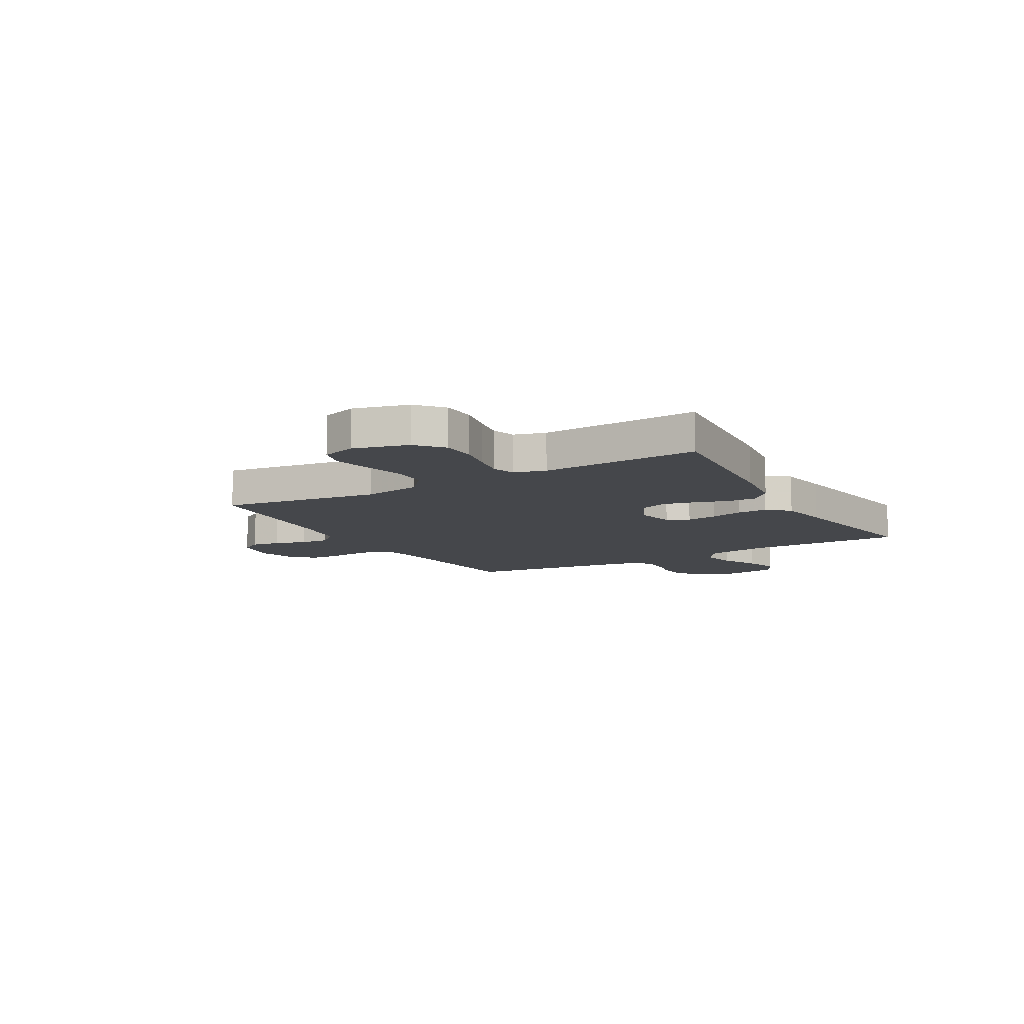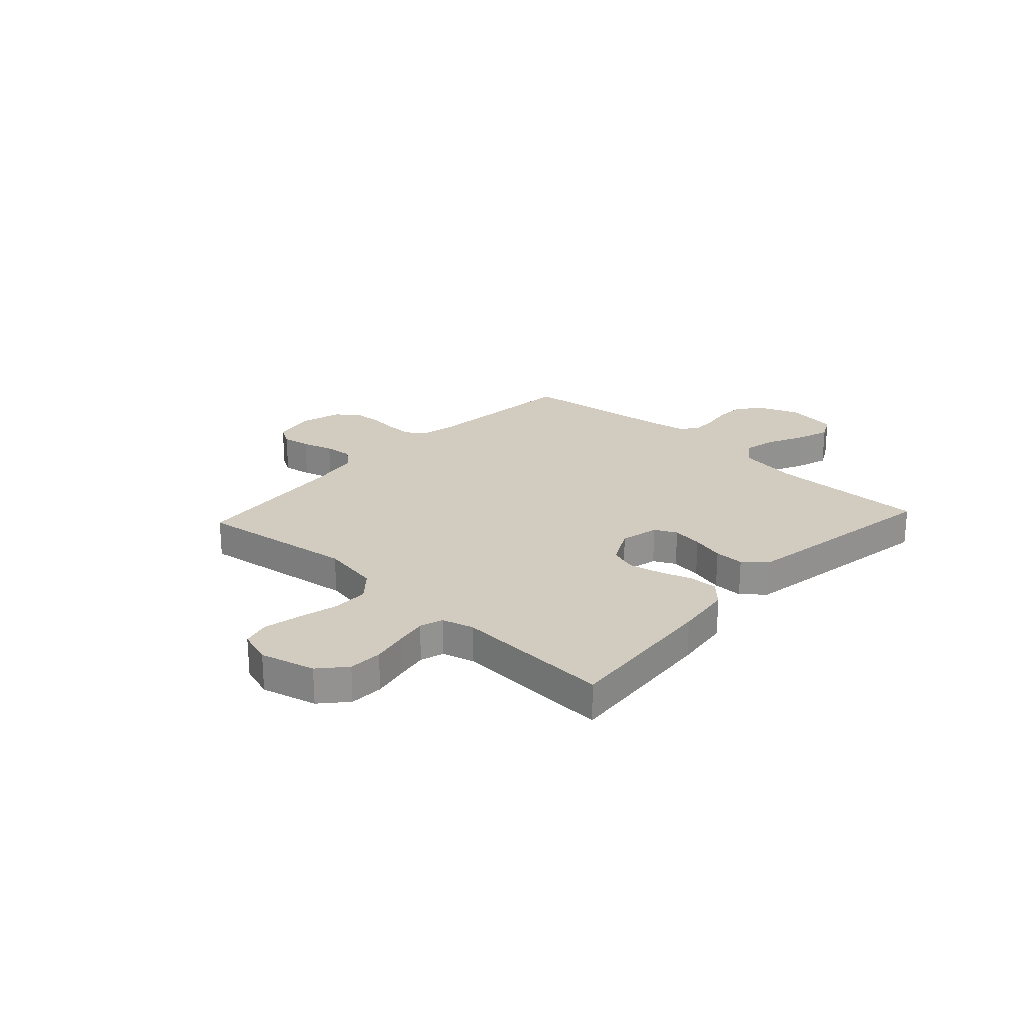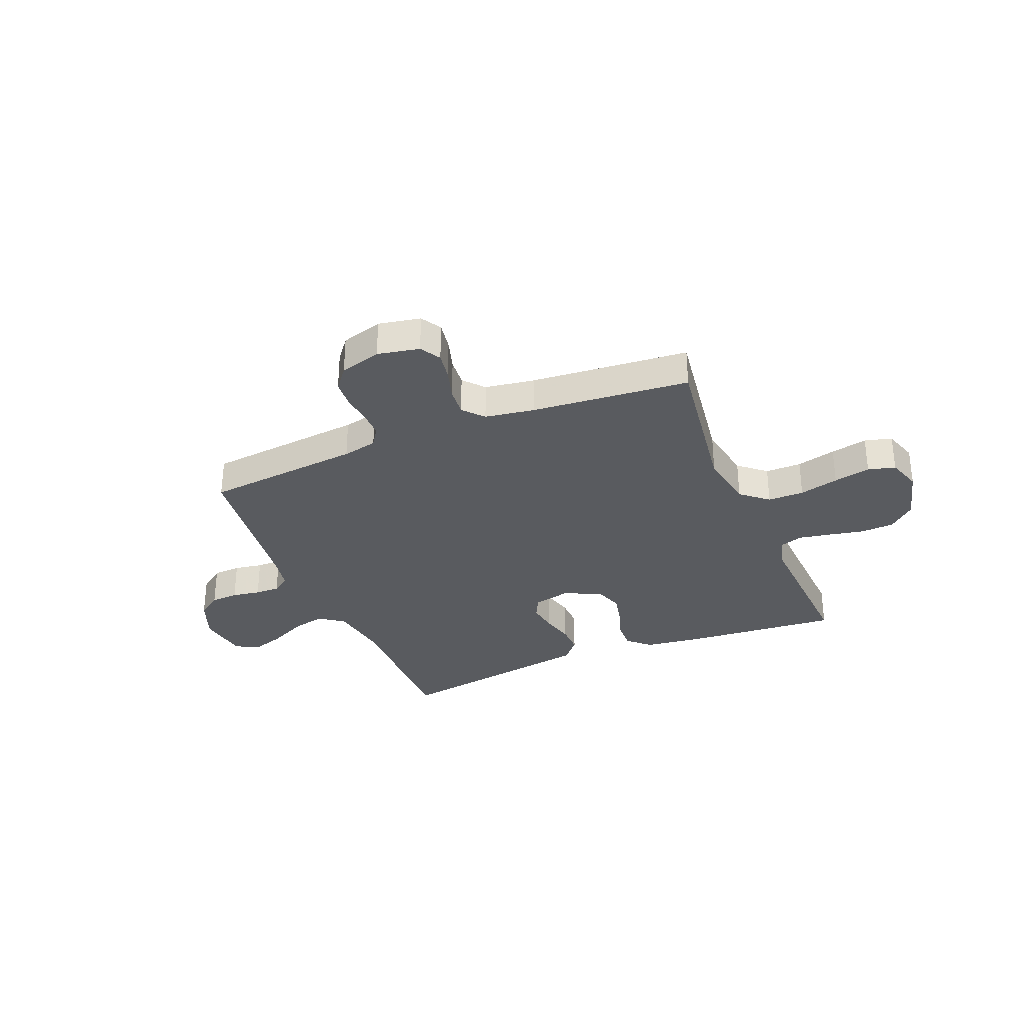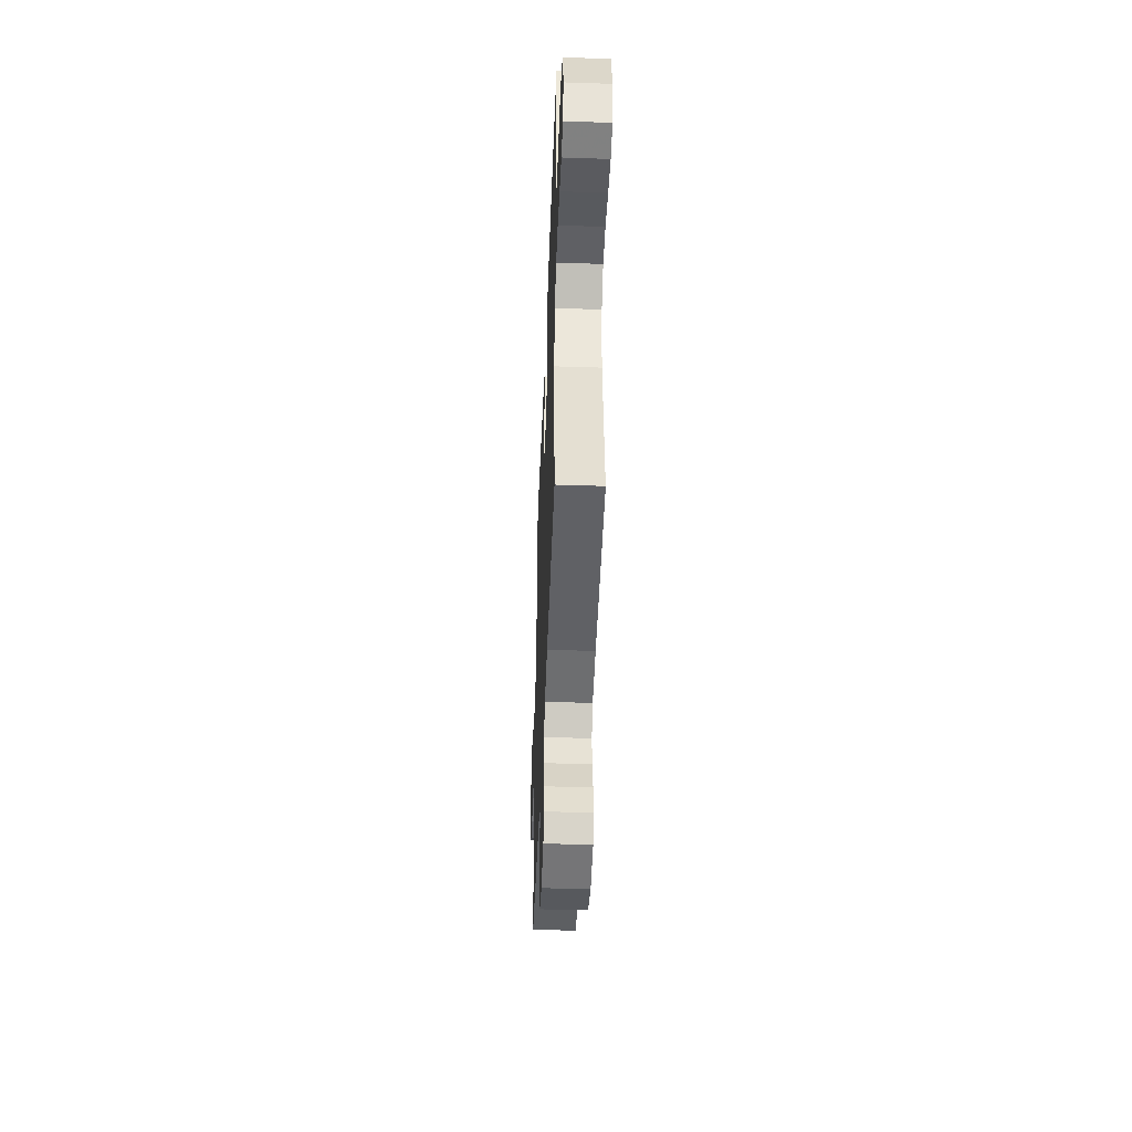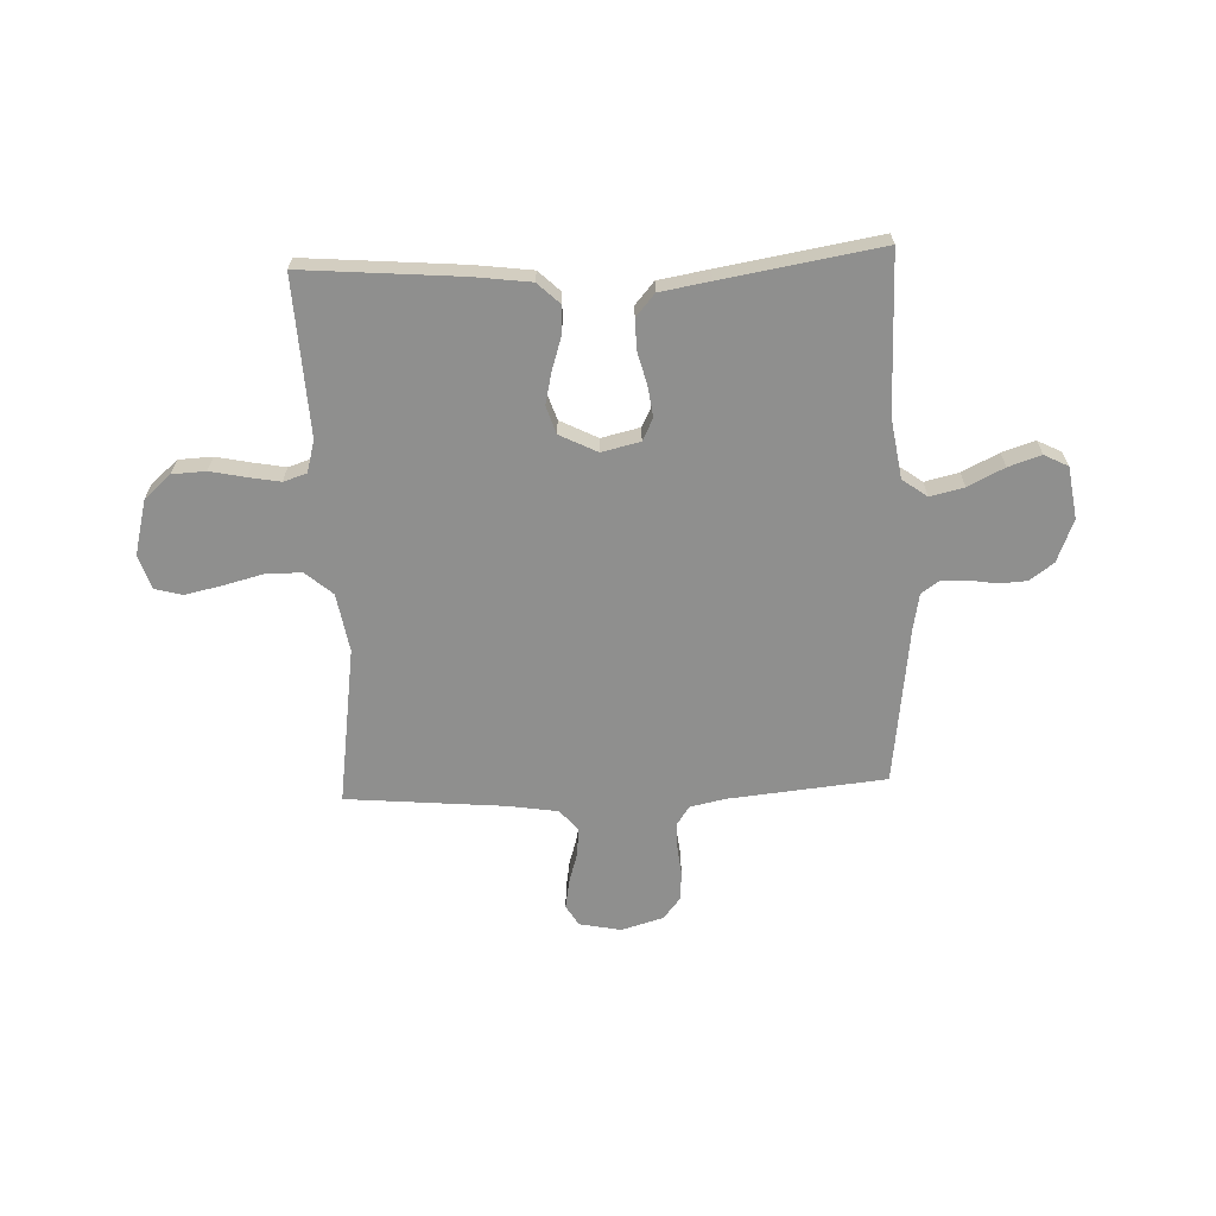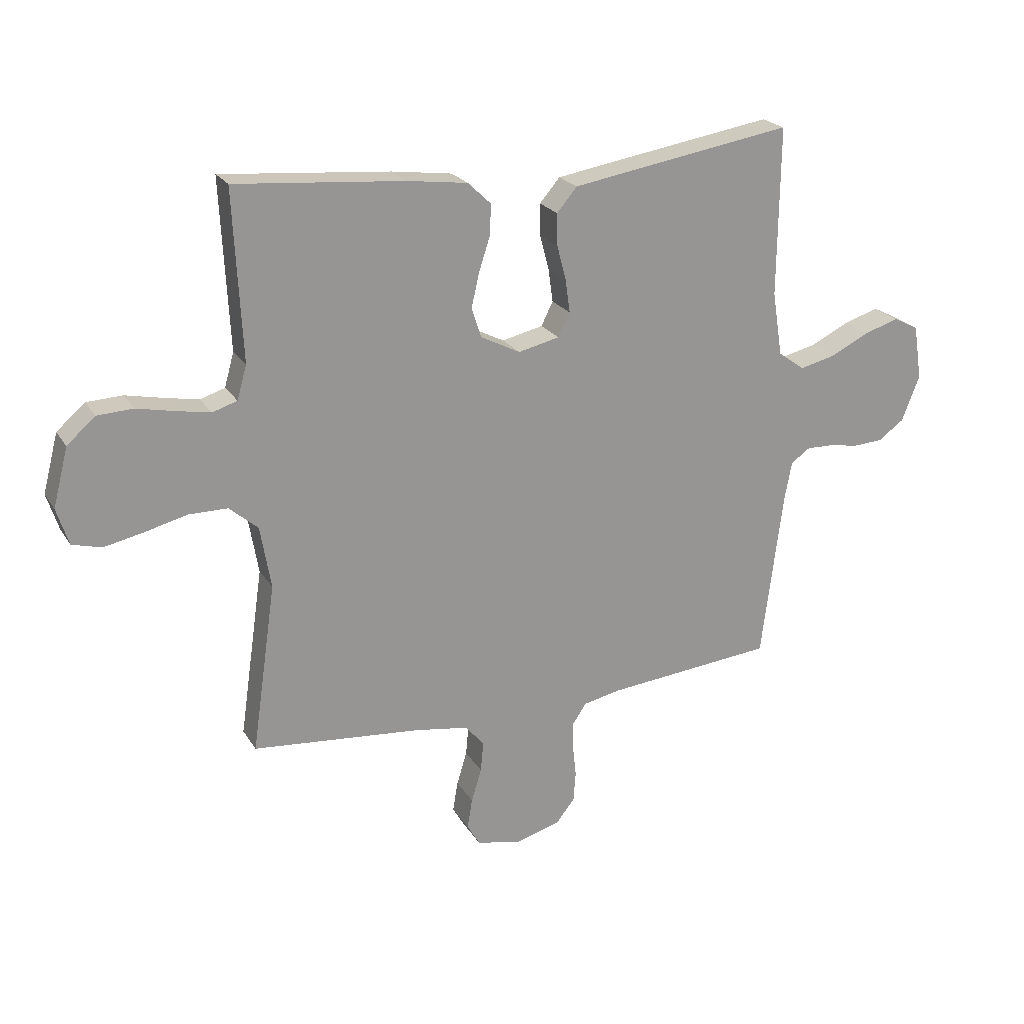
<metadata>
{"format":"obj","ext":"obj","renderer":"f3d","projection":"perspective","resolution":1024,"background":"white","views":[{"elev":-10.5,"azim":-60.1,"up":"+Y"},{"elev":23.9,"azim":-47.3,"up":"+Y"},{"elev":-32.0,"azim":-157.5,"up":"+Y"},{"elev":-45.2,"azim":-92.2,"up":"+Z"},{"elev":-65.3,"azim":2.4,"up":"+Y"},{"elev":22.2,"azim":-23.7,"up":"+Z"}]}
</metadata>
<code>
v -0.5 0.07 -0.5
v -0.457 0.07 -0.2
v -0.476 0.07 -0.089
v -0.527 0.07 -0.045
v -0.596 0.07 -0.045
v -0.671 0.07 -0.064
v -0.741 0.07 -0.079
v -0.793 0.07 -0.065
v -0.814 0.07 0
v -0.787 0.07 0.104
v -0.737 0.07 0.148
v -0.673 0.07 0.151
v -0.606 0.07 0.137
v -0.546 0.07 0.126
v -0.502 0.07 0.14
v -0.485 0.07 0.2
v -0.5 0.07 0.5
v -0.2 0.07 0.475
v -0.093 0.07 0.461
v -0.052 0.07 0.422
v -0.054 0.07 0.368
v -0.074 0.07 0.306
v -0.088 0.07 0.245
v -0.071 0.07 0.193
v 0 0.07 0.157
v 0.073 0.07 0.174
v 0.094 0.07 0.216
v 0.086 0.07 0.274
v 0.07 0.07 0.336
v 0.069 0.07 0.393
v 0.105 0.07 0.435
v 0.2 0.07 0.451
v 0.5 0.07 0.5
v 0.497 0.07 0.2
v 0.515 0.07 0.086
v 0.562 0.07 0.052
v 0.626 0.07 0.067
v 0.695 0.07 0.101
v 0.757 0.07 0.121
v 0.802 0.07 0.098
v 0.817 0.07 0
v 0.785 0.07 -0.081
v 0.739 0.07 -0.114
v 0.686 0.07 -0.117
v 0.632 0.07 -0.108
v 0.585 0.07 -0.107
v 0.551 0.07 -0.131
v 0.538 0.07 -0.2
v 0.5 0.07 -0.5
v 0.2 0.07 -0.529
v 0.134 0.07 -0.543
v 0.11 0.07 -0.579
v 0.11 0.07 -0.629
v 0.116 0.07 -0.685
v 0.112 0.07 -0.739
v 0.079 0.07 -0.78
v 0 0.07 -0.803
v -0.08 0.07 -0.787
v -0.103 0.07 -0.748
v -0.094 0.07 -0.694
v -0.076 0.07 -0.635
v -0.071 0.07 -0.581
v -0.105 0.07 -0.542
v -0.2 0.07 -0.527
v -0.5 0 -0.5
v -0.457 0 -0.2
v -0.476 0 -0.089
v -0.527 0 -0.045
v -0.596 0 -0.045
v -0.671 0 -0.064
v -0.741 0 -0.079
v -0.793 0 -0.065
v -0.814 0 0
v -0.787 0 0.104
v -0.737 0 0.148
v -0.673 0 0.151
v -0.606 0 0.137
v -0.546 0 0.126
v -0.502 0 0.14
v -0.485 0 0.2
v -0.5 0 0.5
v -0.2 0 0.475
v -0.093 0 0.461
v -0.052 0 0.422
v -0.054 0 0.368
v -0.074 0 0.306
v -0.088 0 0.245
v -0.071 0 0.193
v 0 0 0.157
v 0.073 0 0.174
v 0.094 0 0.216
v 0.086 0 0.274
v 0.07 0 0.336
v 0.069 0 0.393
v 0.105 0 0.435
v 0.2 0 0.451
v 0.5 0 0.5
v 0.497 0 0.2
v 0.515 0 0.086
v 0.562 0 0.052
v 0.626 0 0.067
v 0.695 0 0.101
v 0.757 0 0.121
v 0.802 0 0.098
v 0.817 0 0
v 0.785 0 -0.081
v 0.739 0 -0.114
v 0.686 0 -0.117
v 0.632 0 -0.108
v 0.585 0 -0.107
v 0.551 0 -0.131
v 0.538 0 -0.2
v 0.5 0 -0.5
v 0.2 0 -0.529
v 0.134 0 -0.543
v 0.11 0 -0.579
v 0.11 0 -0.629
v 0.116 0 -0.685
v 0.112 0 -0.739
v 0.079 0 -0.78
v 0 0 -0.803
v -0.08 0 -0.787
v -0.103 0 -0.748
v -0.094 0 -0.694
v -0.076 0 -0.635
v -0.071 0 -0.581
v -0.105 0 -0.542
v -0.2 0 -0.527
f 58 59 60 61
f 58 61 62
f 57 58 62
f 56 57 62
f 53 54 55 56
f 52 53 56 62
f 51 52 62 63
f 48 49 50
f 47 48 50 51
f 42 43 44 45
f 42 45 46
f 41 42 46
f 40 41 46
f 37 38 39 40
f 36 37 40 46
f 35 36 46 47
f 31 32 33 34
f 31 34 35
f 28 29 30 31
f 27 28 31 35
f 26 27 35 47
f 19 20 21 22
f 19 22 23
f 16 17 18 19
f 15 16 19 23
f 14 15 23 24
f 10 11 12 13
f 10 13 14
f 9 10 14
f 5 6 7 8
f 5 8 9 14
f 64 1 2
f 64 2 3
f 63 64 3
f 51 63 3
f 25 26 47 51
f 25 51 3 4
f 14 24 25
f 4 5 14 25
f 125 124 123 122
f 126 125 122
f 126 122 121
f 126 121 120
f 120 119 118 117
f 126 120 117 116
f 127 126 116 115
f 114 113 112
f 115 114 112 111
f 109 108 107 106
f 110 109 106
f 110 106 105
f 110 105 104
f 104 103 102 101
f 110 104 101 100
f 111 110 100 99
f 98 97 96 95
f 99 98 95
f 95 94 93 92
f 99 95 92 91
f 111 99 91 90
f 86 85 84 83
f 87 86 83
f 83 82 81 80
f 87 83 80 79
f 88 87 79 78
f 77 76 75 74
f 78 77 74
f 78 74 73
f 72 71 70 69
f 78 73 72 69
f 66 65 128
f 67 66 128
f 67 128 127
f 67 127 115
f 115 111 90 89
f 68 67 115 89
f 89 88 78
f 89 78 69 68
f 1 65 66 2
f 2 66 67 3
f 3 67 68 4
f 4 68 69 5
f 5 69 70 6
f 6 70 71 7
f 7 71 72 8
f 8 72 73 9
f 9 73 74 10
f 10 74 75 11
f 11 75 76 12
f 12 76 77 13
f 13 77 78 14
f 14 78 79 15
f 15 79 80 16
f 16 80 81 17
f 17 81 82 18
f 18 82 83 19
f 19 83 84 20
f 20 84 85 21
f 21 85 86 22
f 22 86 87 23
f 23 87 88 24
f 24 88 89 25
f 25 89 90 26
f 26 90 91 27
f 27 91 92 28
f 28 92 93 29
f 29 93 94 30
f 30 94 95 31
f 31 95 96 32
f 32 96 97 33
f 33 97 98 34
f 34 98 99 35
f 35 99 100 36
f 36 100 101 37
f 37 101 102 38
f 38 102 103 39
f 39 103 104 40
f 40 104 105 41
f 41 105 106 42
f 42 106 107 43
f 43 107 108 44
f 44 108 109 45
f 45 109 110 46
f 46 110 111 47
f 47 111 112 48
f 48 112 113 49
f 49 113 114 50
f 50 114 115 51
f 51 115 116 52
f 52 116 117 53
f 53 117 118 54
f 54 118 119 55
f 55 119 120 56
f 56 120 121 57
f 57 121 122 58
f 58 122 123 59
f 59 123 124 60
f 60 124 125 61
f 61 125 126 62
f 62 126 127 63
f 63 127 128 64
f 64 128 65 1

</code>
